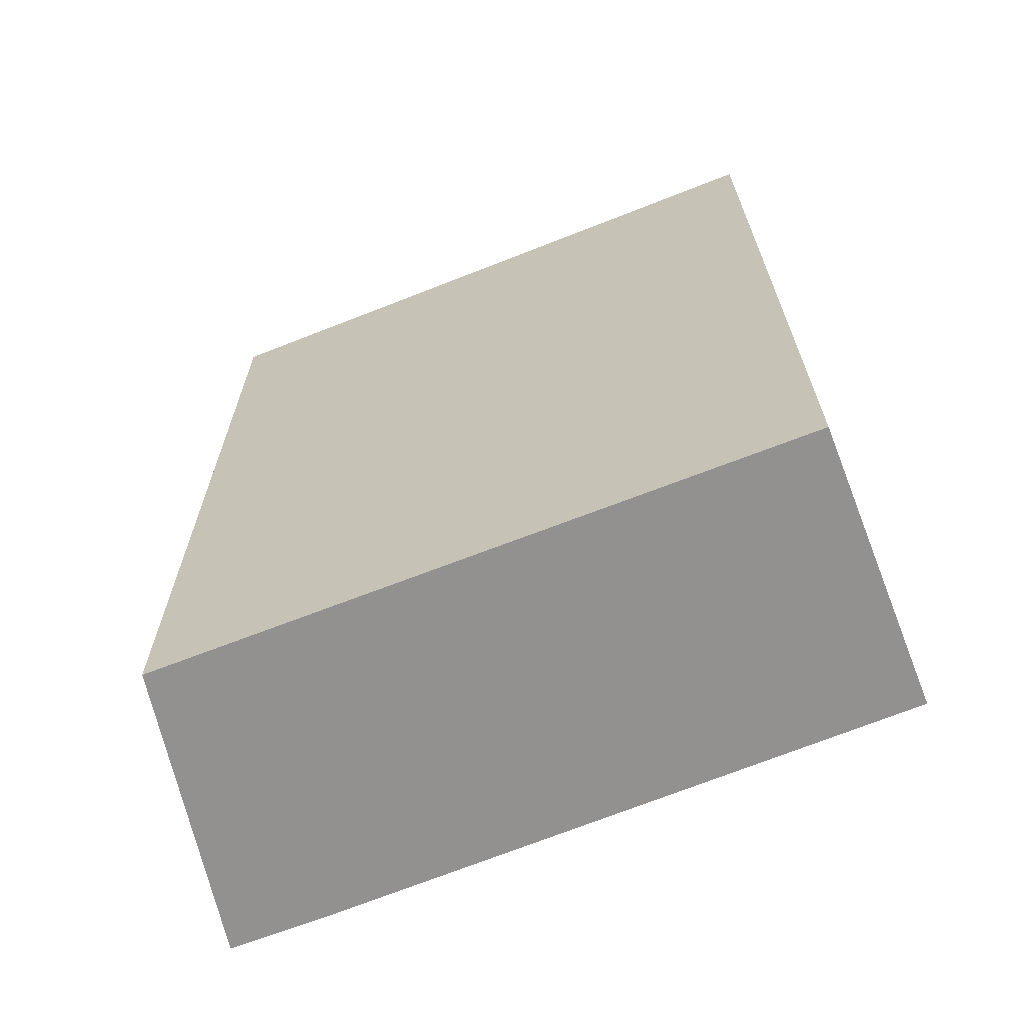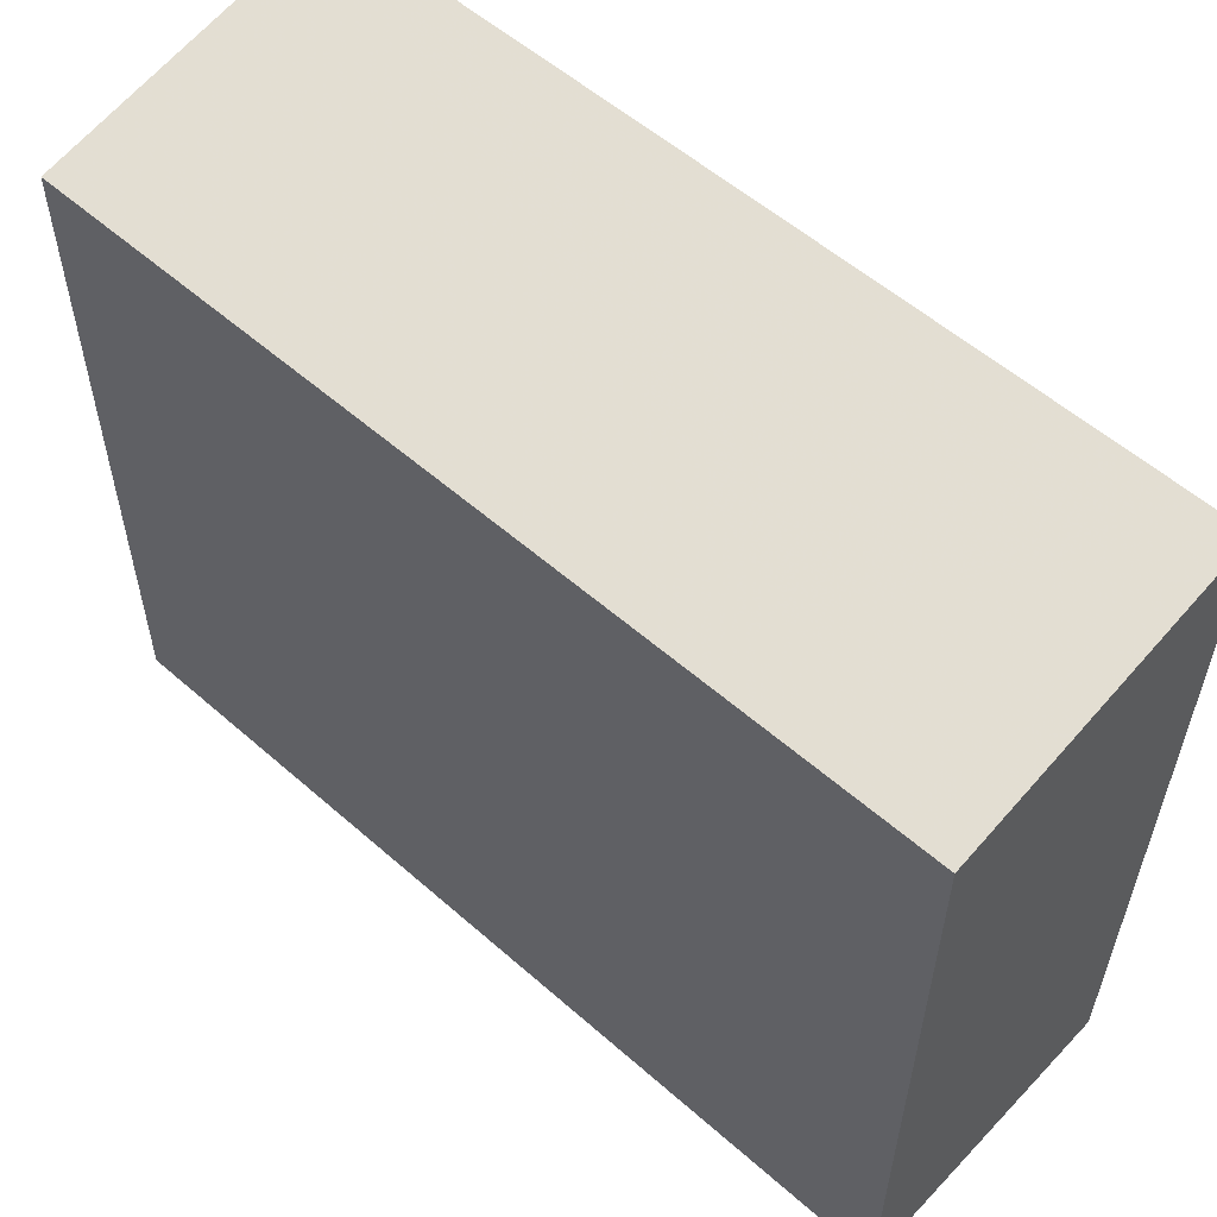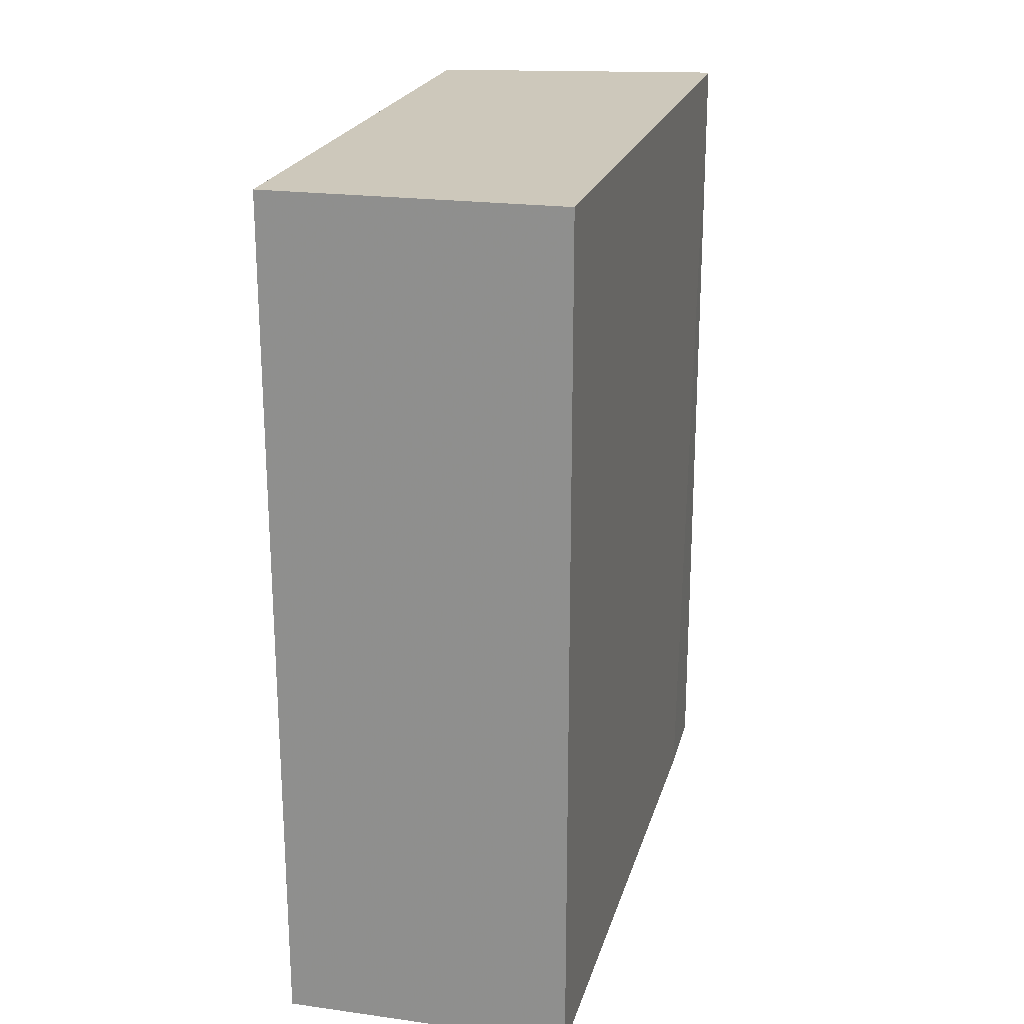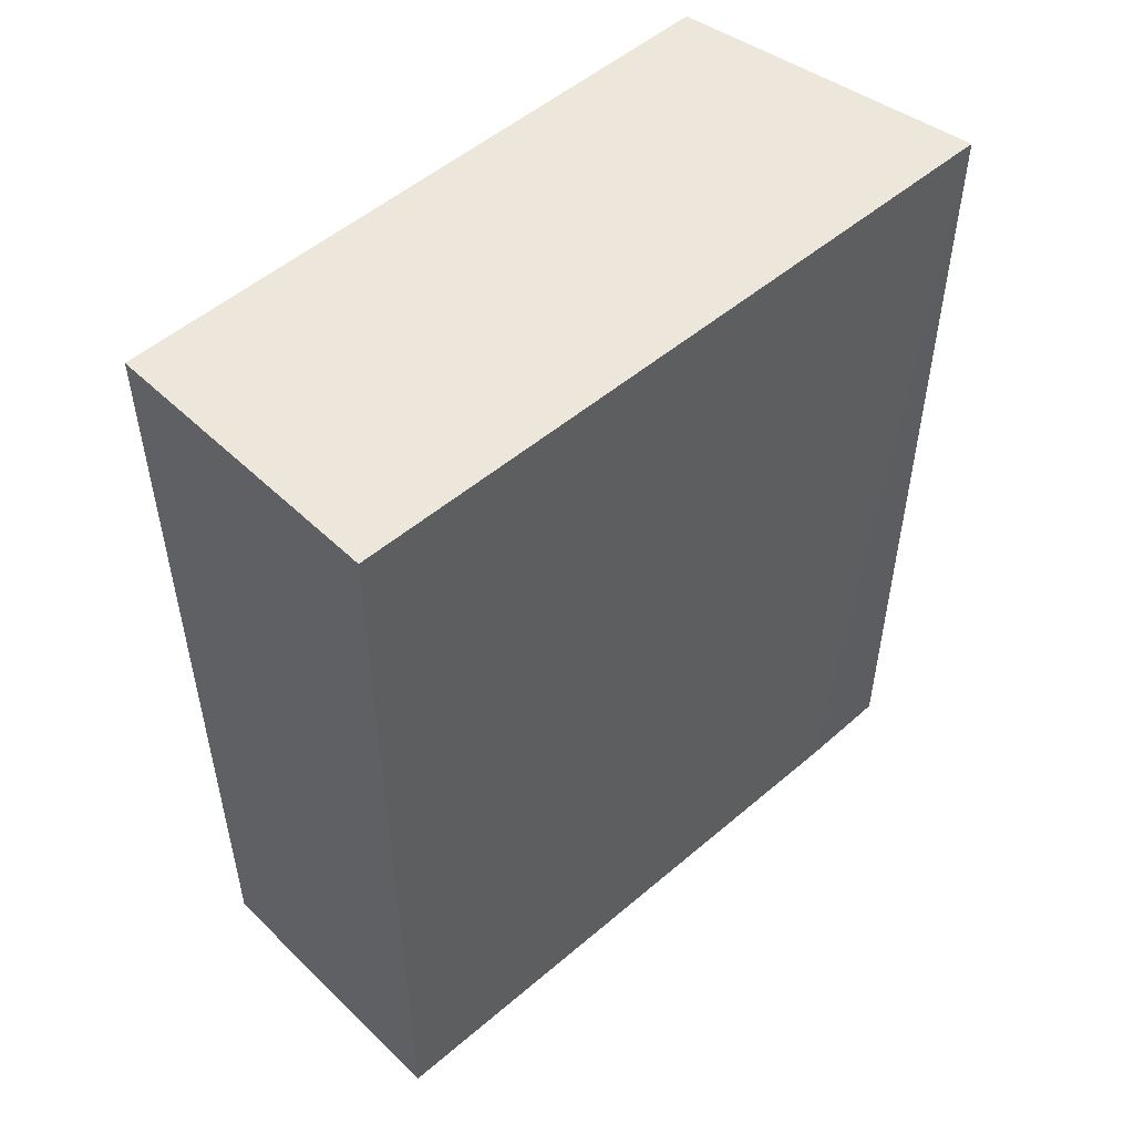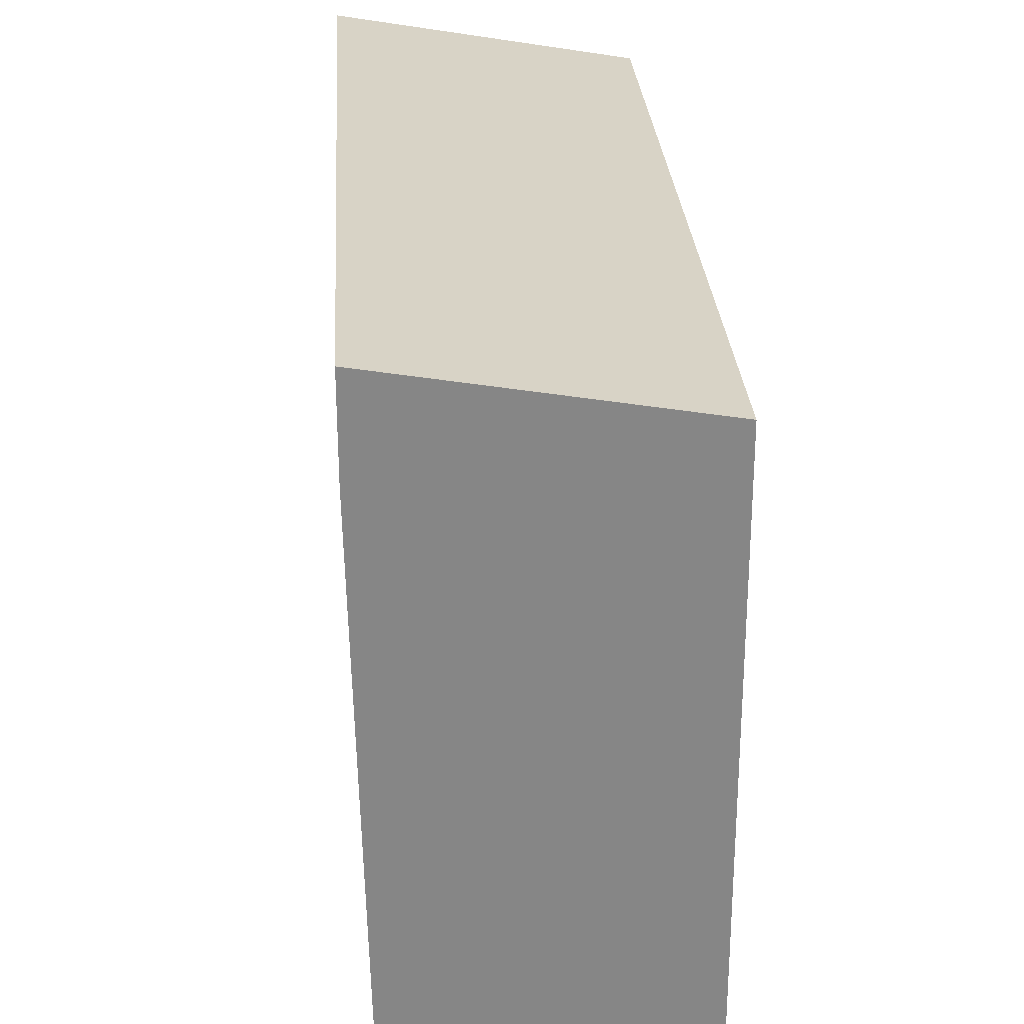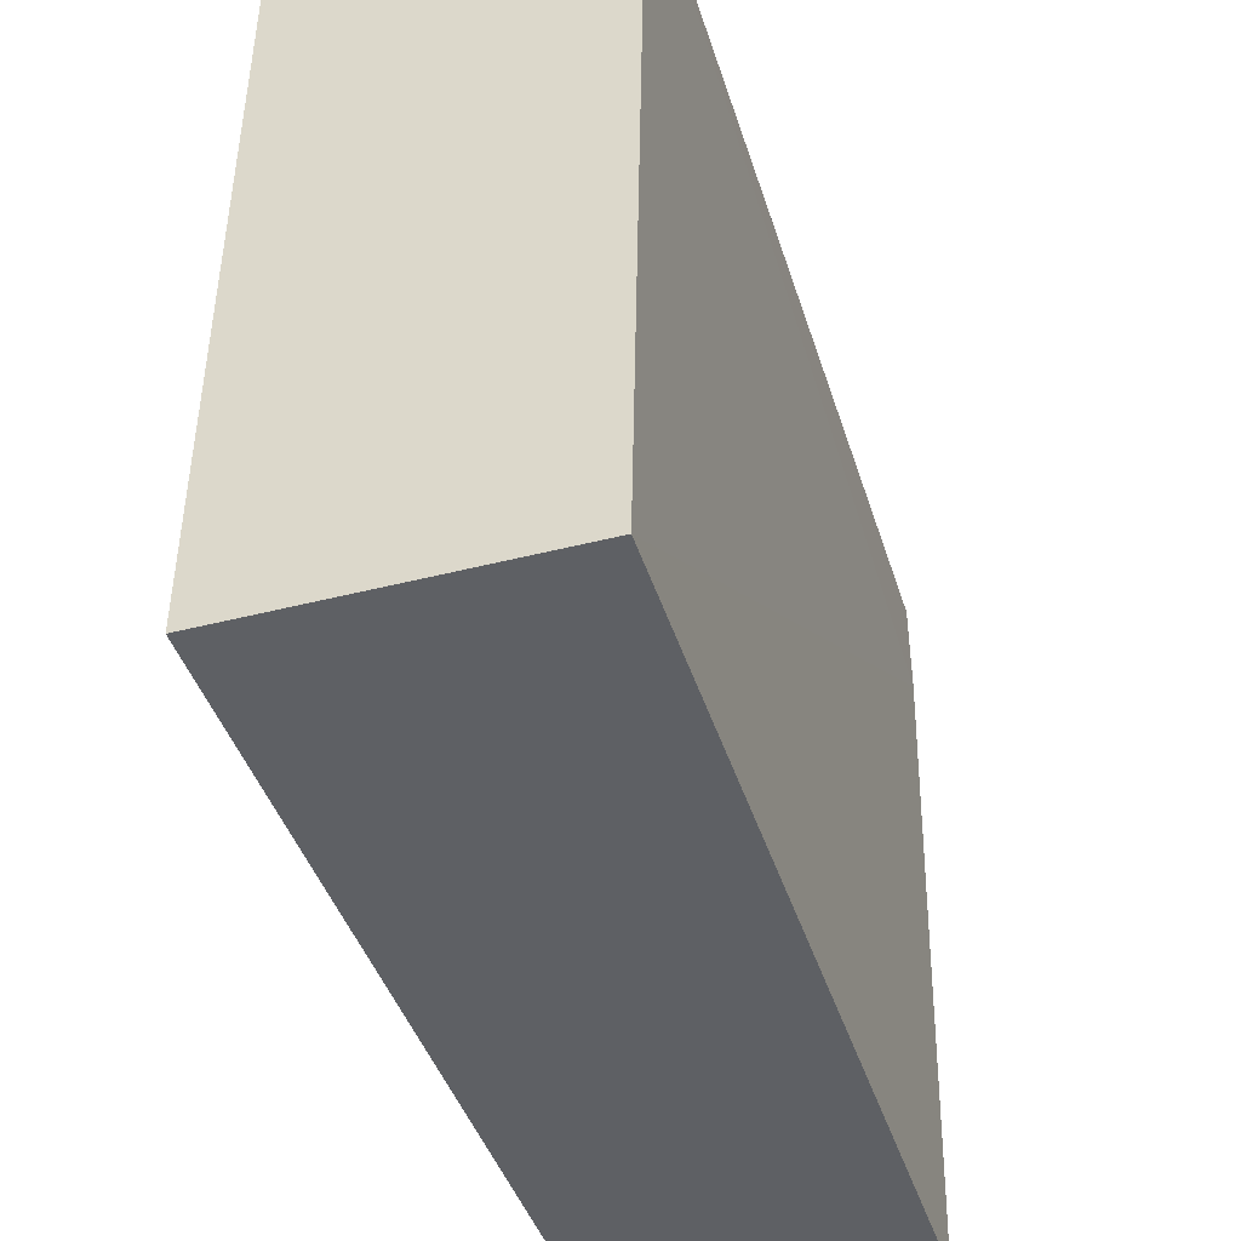
<metadata>
{"format":"obj","ext":"obj","renderer":"f3d","projection":"perspective","resolution":1024,"background":"white","views":[{"elev":-66.1,"azim":111.5,"up":"+Y"},{"elev":56.0,"azim":132.6,"up":"+Z"},{"elev":21.8,"azim":-166.6,"up":"+Y"},{"elev":51.1,"azim":-134.0,"up":"+Y"},{"elev":28.2,"azim":-3.6,"up":"+Z"},{"elev":-42.9,"azim":-162.9,"up":"+Z"}]}
</metadata>
<code>
v 0.02048 0.2595 -0.292
v 0.02048 0.2011 -0.292
v 0.02063 0.2011 -0.3362
v 0.0009003 0.2595 -0.3362
v 0 0.2011 -0.2885
v 0.02063 0.2595 -0.3362
v 0 0.2595 -0.2885
v 0.0009003 0.2011 -0.3362
v 0 0.2011 -0.295
f 1 2 3
f 5 2 1
f 5 3 2
f 6 1 3
f 6 3 4
f 6 4 1
f 7 5 1
f 7 1 4
f 8 4 3
f 9 7 4
f 9 5 7
f 9 4 8
f 9 8 3
f 9 3 5

</code>
